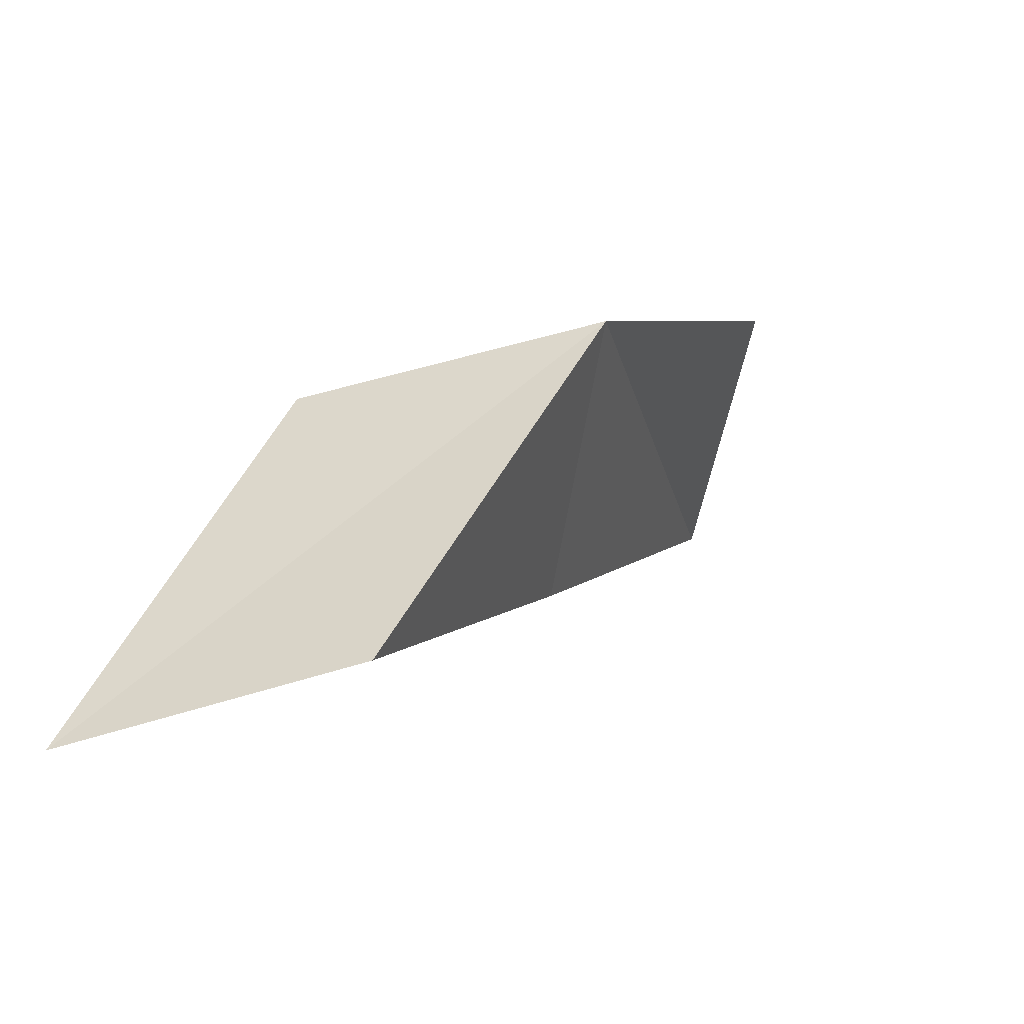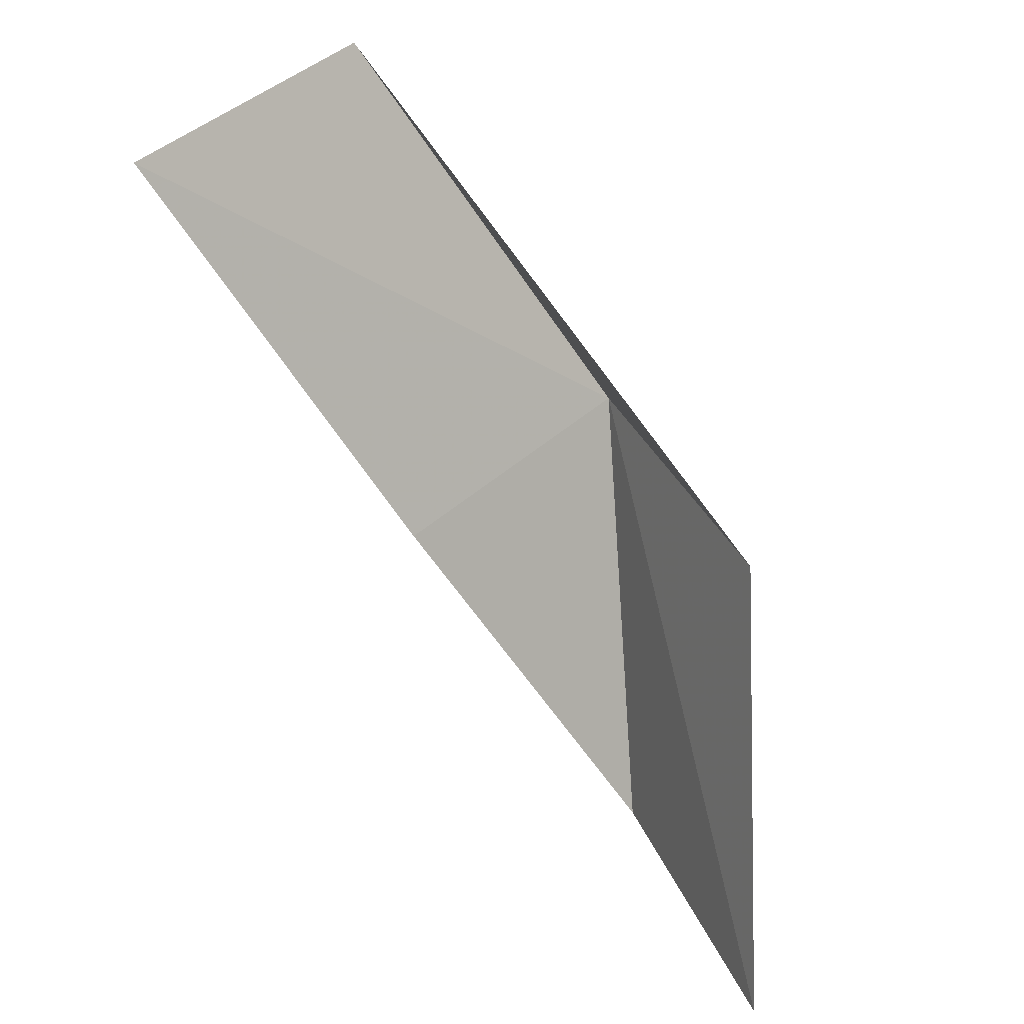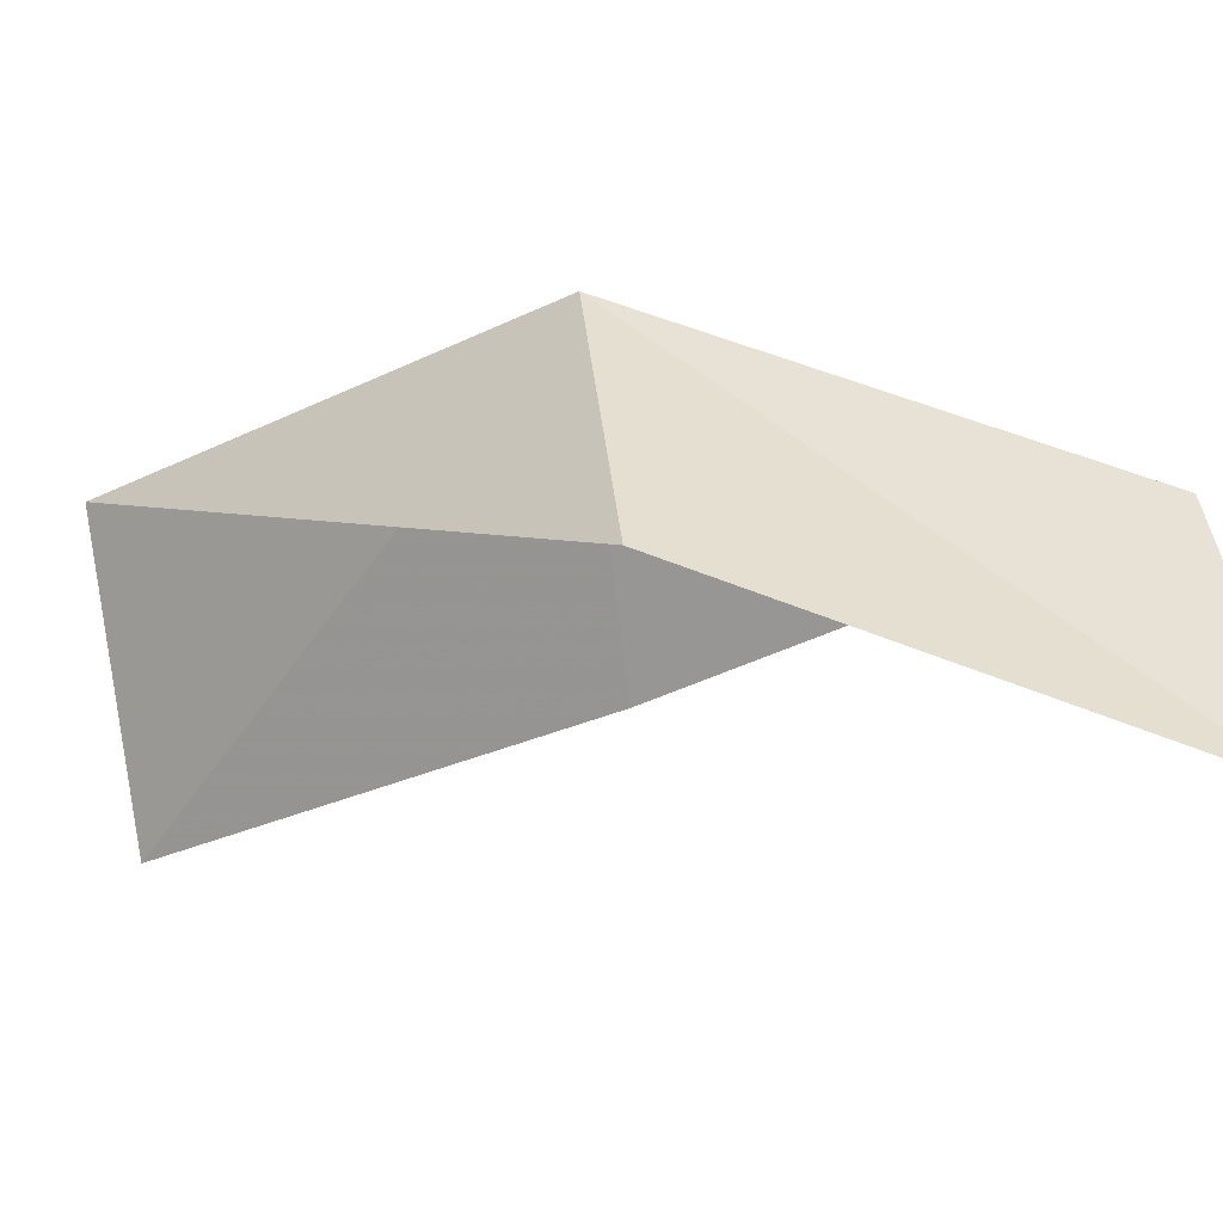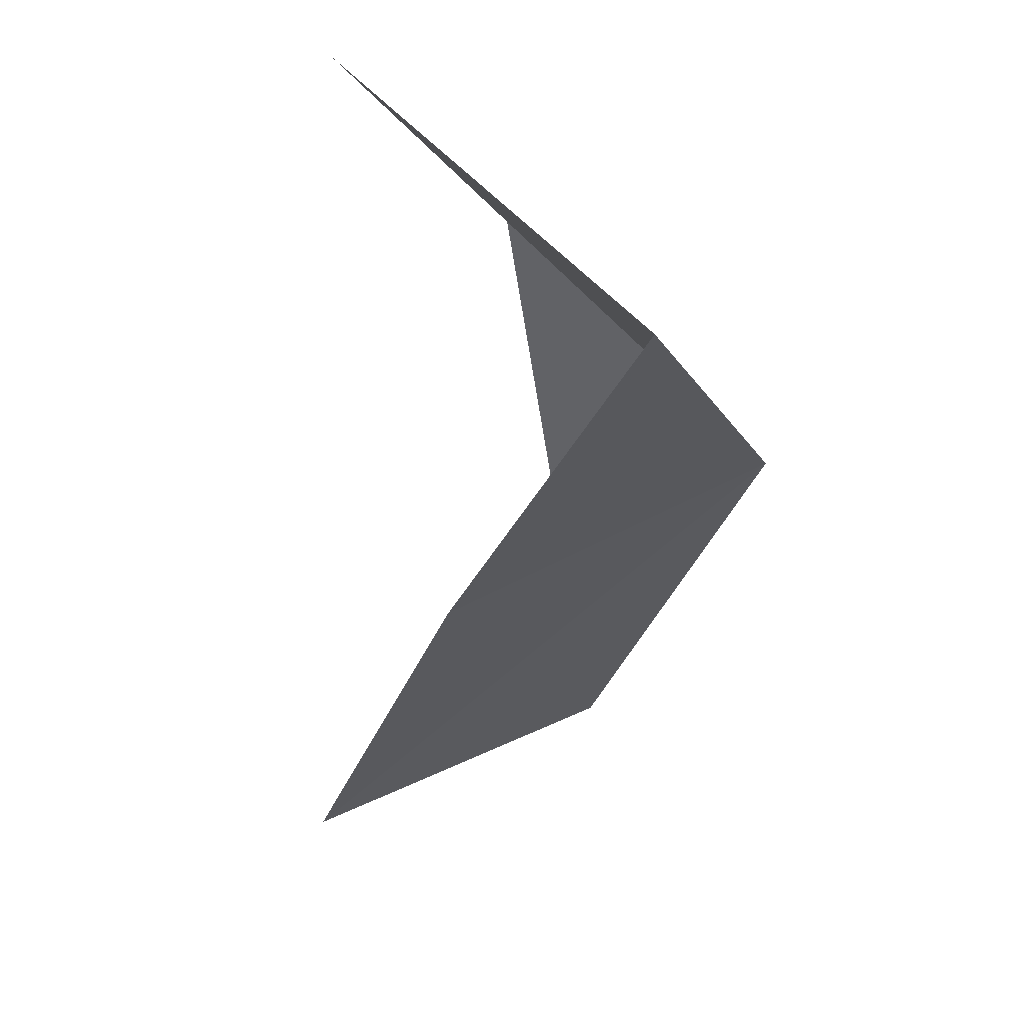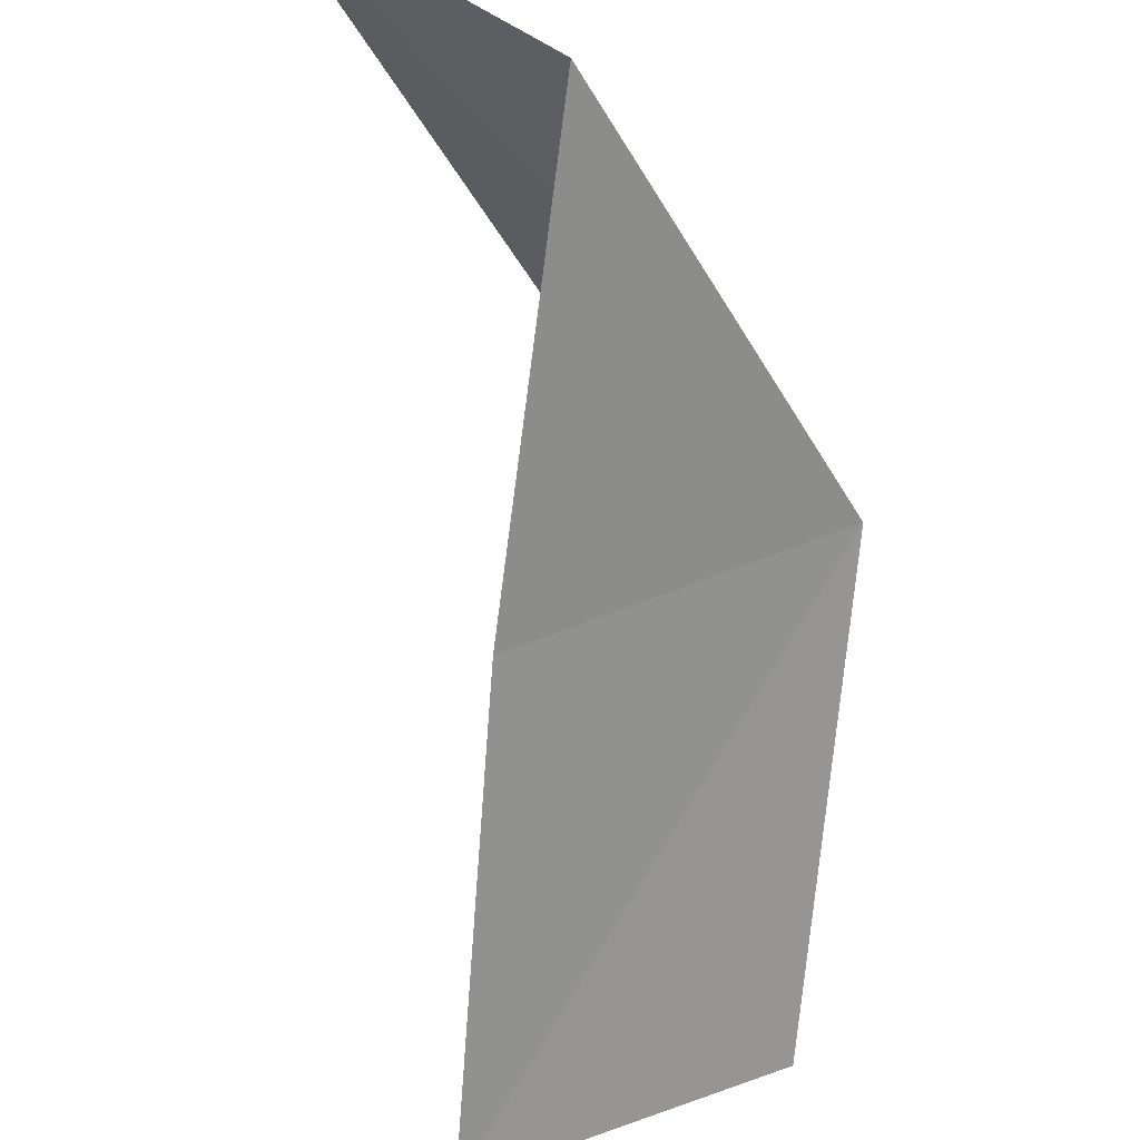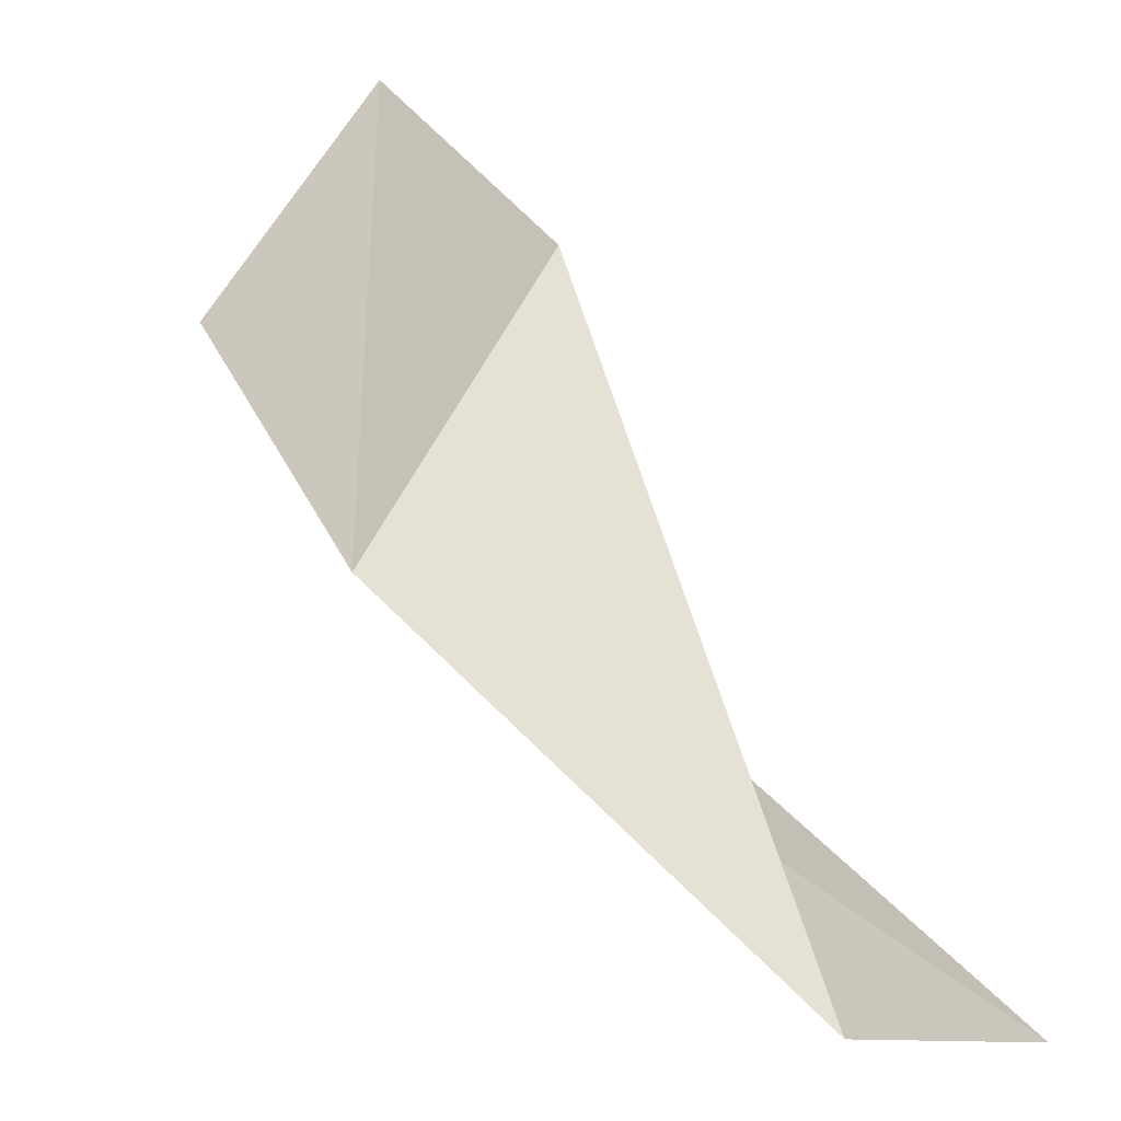
<metadata>
{"format":"obj","ext":"obj","renderer":"f3d","projection":"perspective","resolution":1024,"background":"white","views":[{"elev":-61.2,"azim":-123.1,"up":"+Z"},{"elev":38.8,"azim":106.9,"up":"+Z"},{"elev":79.0,"azim":82.5,"up":"+Y"},{"elev":2.2,"azim":165.7,"up":"+Y"},{"elev":-37.1,"azim":-179.8,"up":"+Y"},{"elev":16.1,"azim":-50.5,"up":"+Y"}]}
</metadata>
<code>
v -39.29 24.63 61.02
v -36.69 26.92 61.02
v -38.82 21.74 65.53
v -35.71 20.55 65.53
v -36.12 23.22 61.02
v -34.23 27.8 56.66
v -36.78 25.73 56.66
f 1 3 2
f 1 5 4
f 1 4 3
f 1 6 7
f 1 2 6
f 1 7 5

</code>
